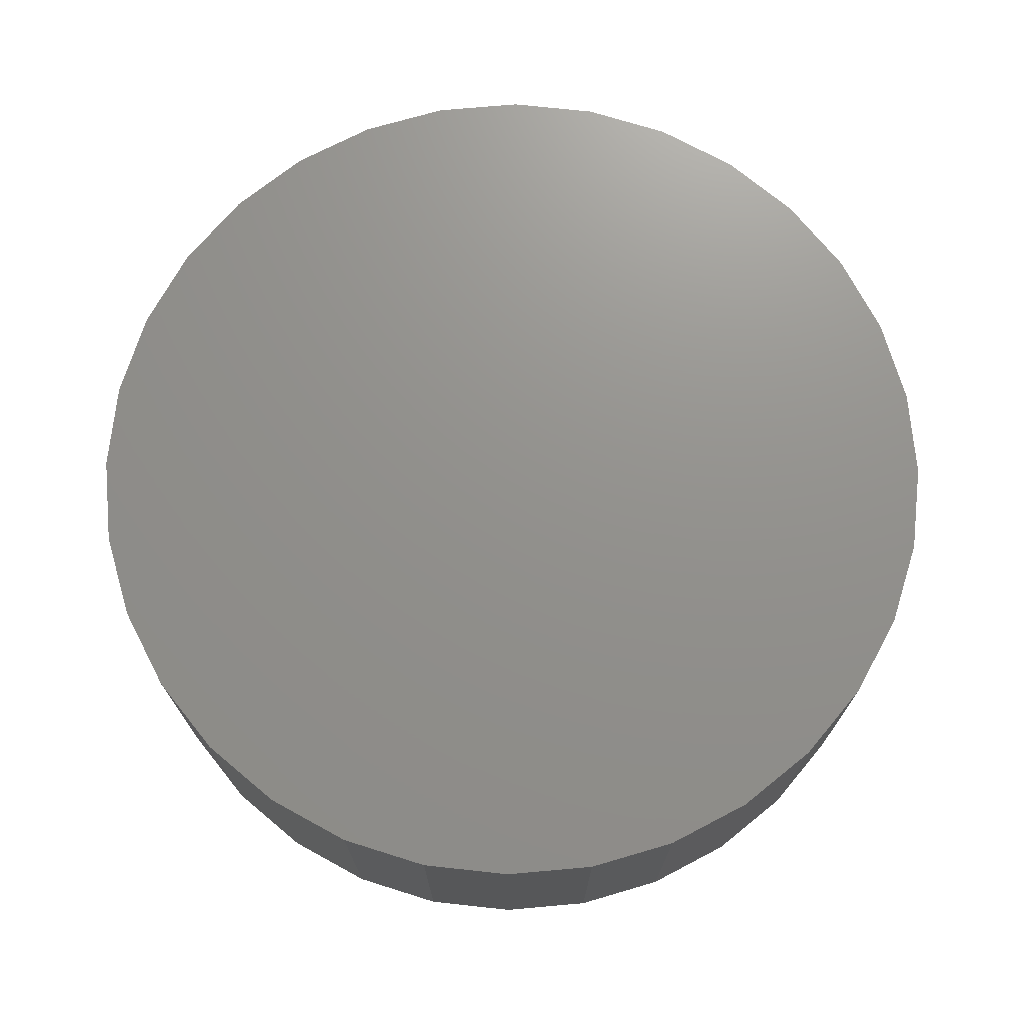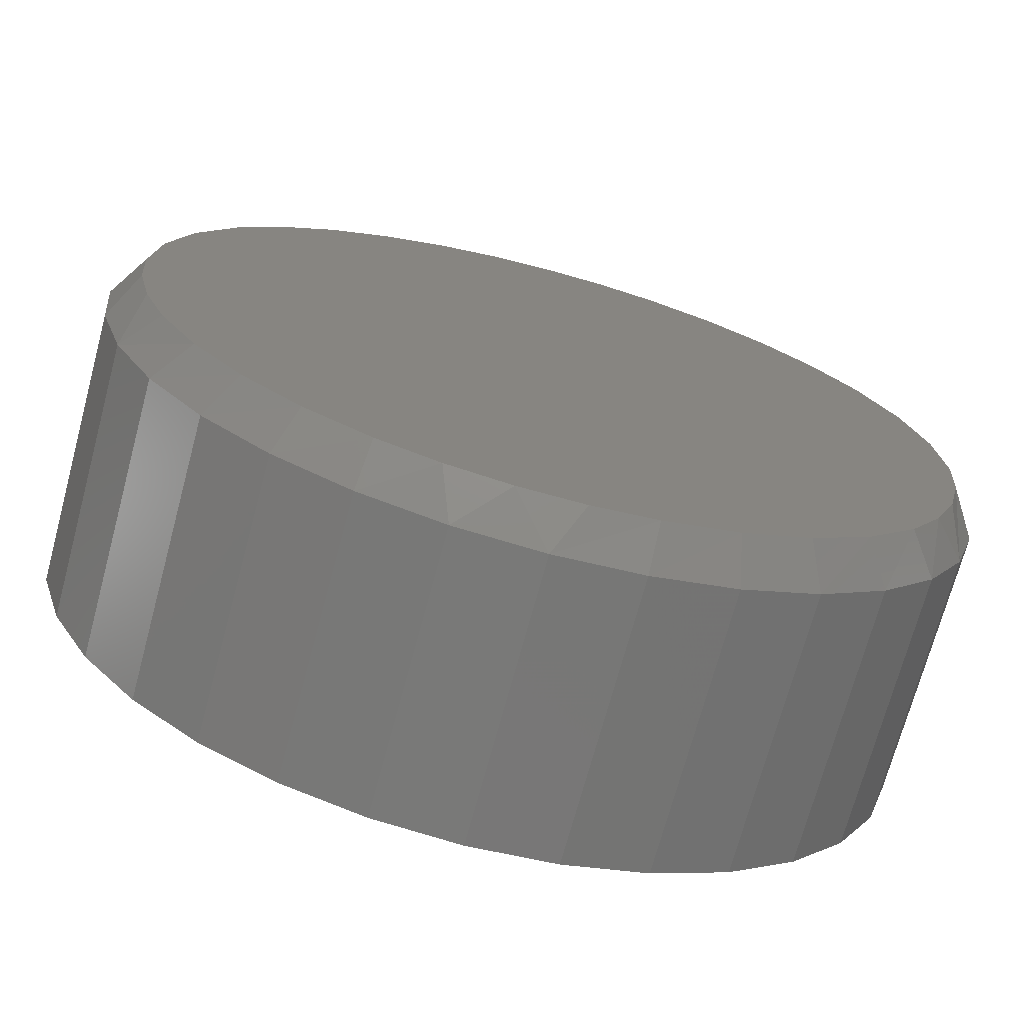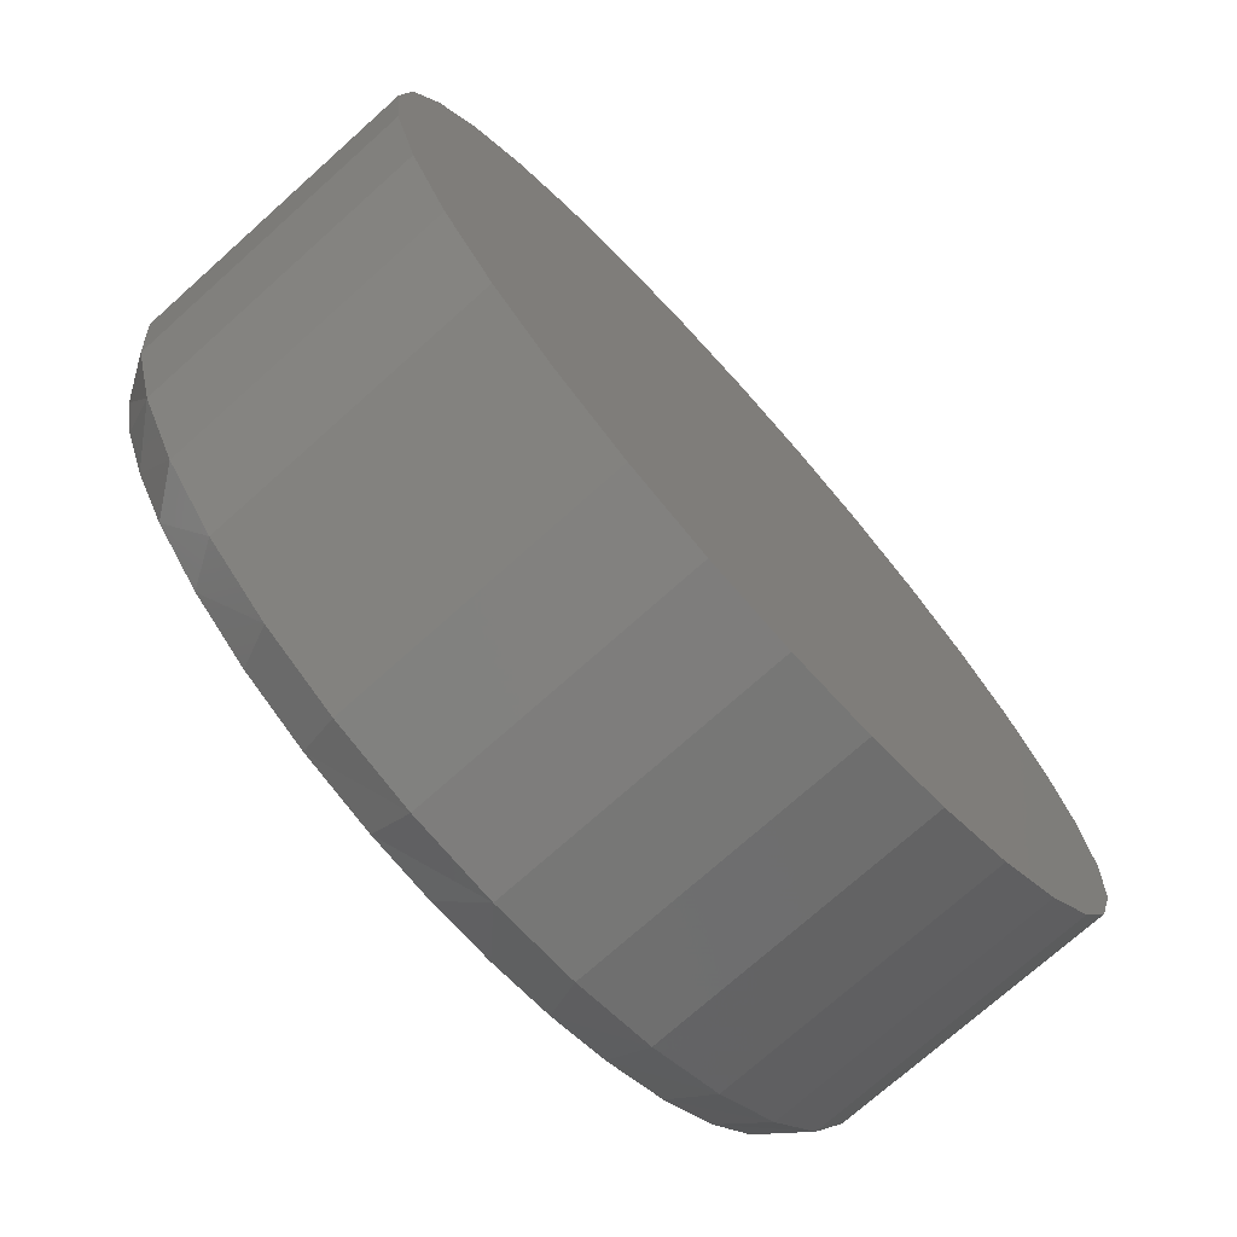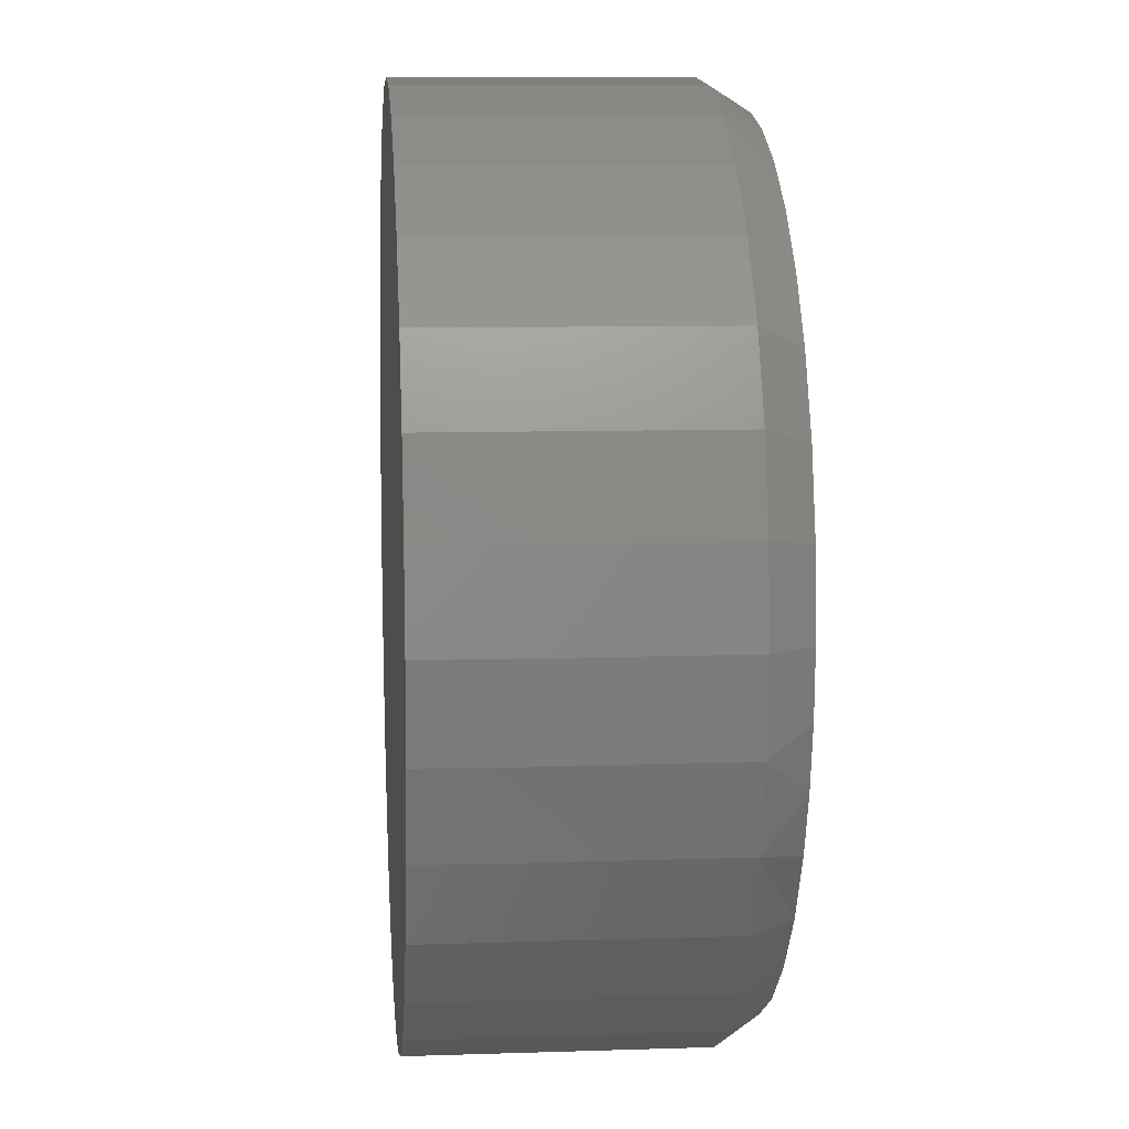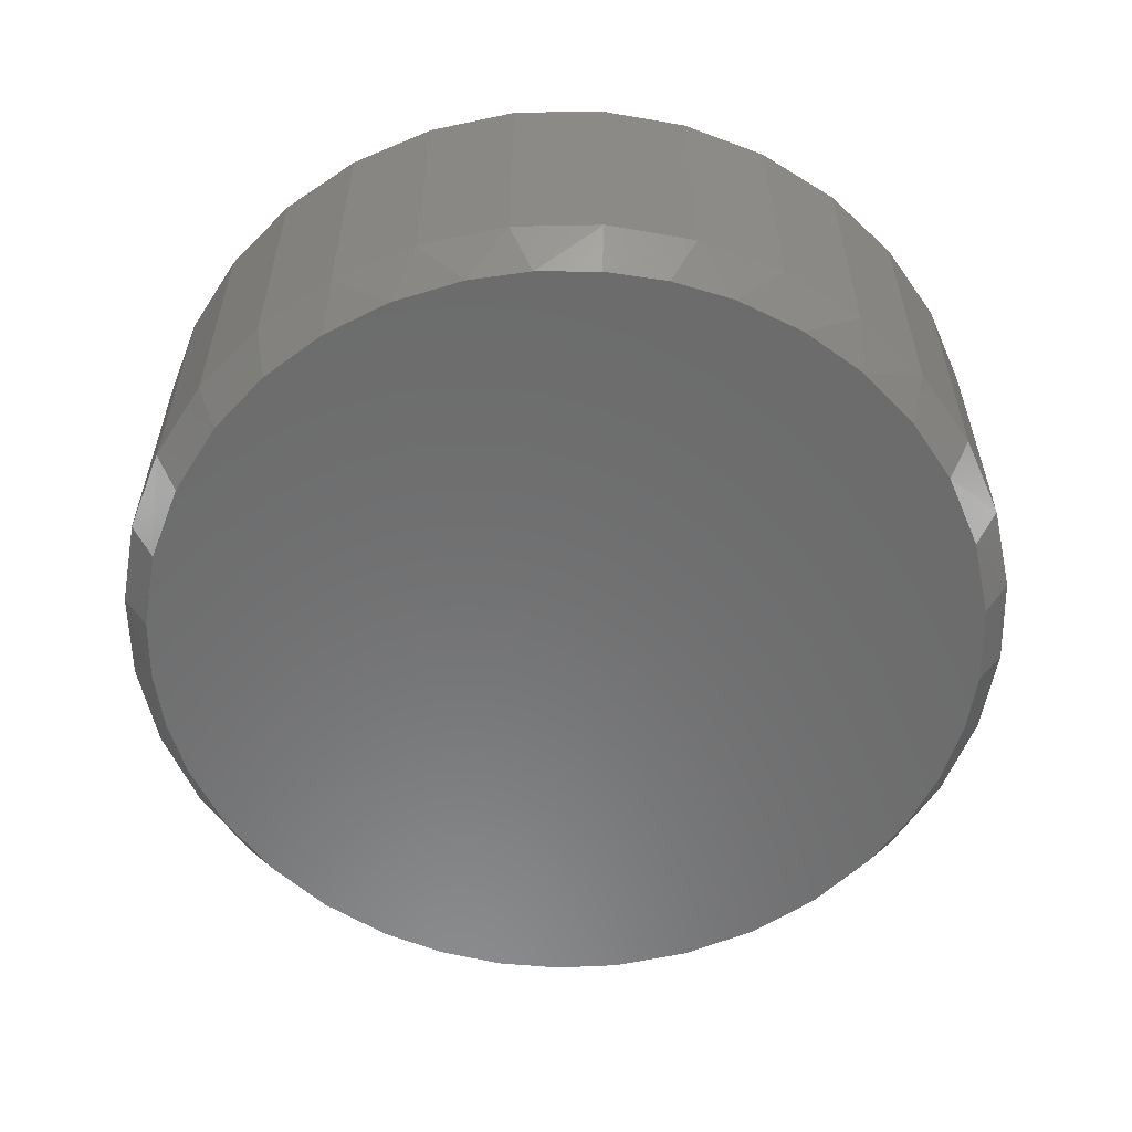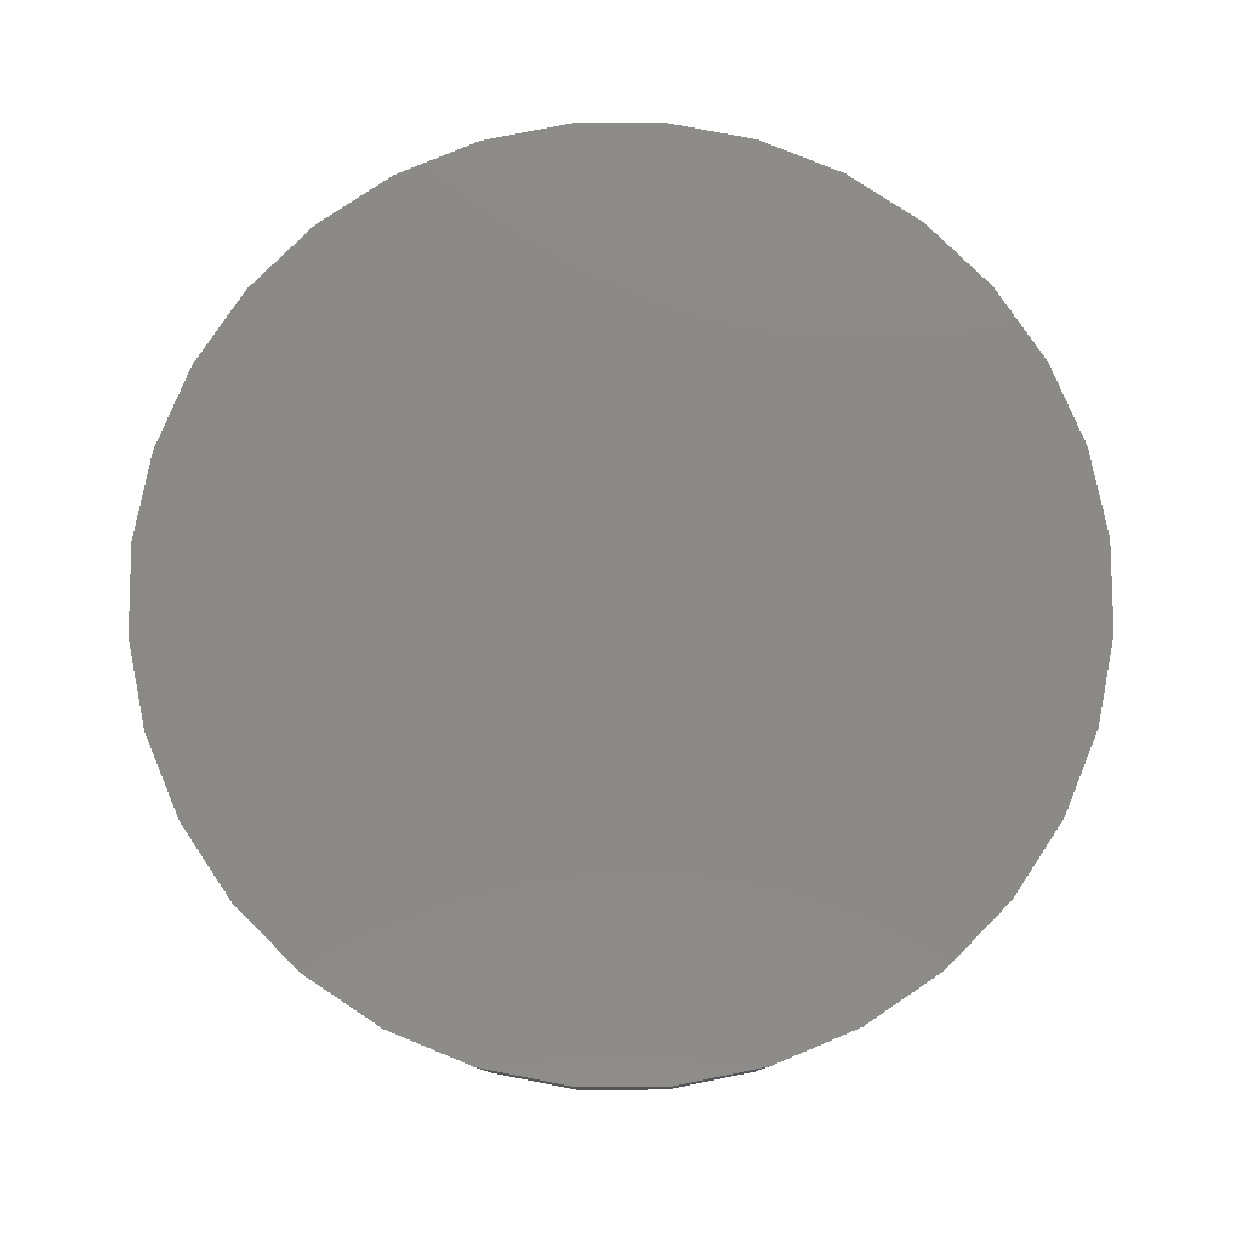
<metadata>
{"format":"stl","ext":"stl","renderer":"f3d","projection":"perspective","resolution":1024,"background":"white","views":[{"elev":72.1,"azim":56.8,"up":"+Z"},{"elev":-71.1,"azim":164.9,"up":"+Y"},{"elev":-73.6,"azim":-48.2,"up":"+Y"},{"elev":9.2,"azim":85.0,"up":"+Y"},{"elev":-57.8,"azim":175.5,"up":"+Z"},{"elev":79.2,"azim":-129.6,"up":"+Z"}]}
</metadata>
<code>
# stl→obj: 101 verts, 198 faces
v 0.007895 0.711 0
v 0.1144 0.703 0
v -0.09856 0.703 0
v 0.07713 -0.7076 0
v -0.03258 -0.7099 0
v -0.1413 -0.6952 0
v 0.1852 -0.6886 0
v -0.2667 -0.6558 0
v 0.289 -0.6531 0
v -0.3828 -0.5941 0
v 0.401 -0.5924 0
v -0.4855 -0.512 0
v 0.5004 -0.5128 0
v -0.5713 -0.4124 0
v 0.584 -0.4167 0
v -0.6279 -0.3183 0
v 0.6491 -0.3072 0
v -0.6694 -0.2165 0
v 0.6876 -0.2086 0
v -0.6946 -0.1096 0
v 0.711 -0.1055 0
v -0.7031 7.13e-08 0
v 0.7189 -1.11e-16 0
v -0.69 0.136 0
v 0.7058 0.136 0
v -0.6511 0.2669 0
v 0.6669 0.2669 0
v -0.5879 0.388 0
v 0.6037 0.388 0
v -0.5121 0.4849 0
v 0.5279 0.4849 0
v -0.4208 0.5673 0
v 0.4365 0.5673 0
v -0.3165 0.6327 0
v 0.3323 0.6327 0
v -0.2026 0.6791 0
v 0.2184 0.6791 0
v 0.7658 -1.856e-16 0.07031
v 0.7658 0 0.5469
v 0.7512 -0.1479 0.07031
v 0.7512 -0.1479 0.5469
v 0.7081 -0.29 0.07031
v 0.7081 -0.29 0.5469
v 0.6381 -0.4211 0.07031
v 0.6381 -0.4211 0.5469
v 0.5438 -0.5359 0.07031
v 0.5438 -0.5359 0.5469
v 0.429 -0.6302 0.07031
v 0.429 -0.6302 0.5469
v 0.2979 -0.7002 0.07031
v 0.2979 -0.7002 0.5469
v 0.1558 -0.7433 0.07031
v 0.1558 -0.7433 0.5469
v 0.007895 -0.7579 0.07031
v 0.007895 -0.7579 0.5469
v -0.14 -0.7433 0.07031
v -0.14 -0.7433 0.5469
v -0.2821 -0.7002 0.07031
v -0.2821 -0.7002 0.5469
v -0.4132 -0.6302 0.07031
v -0.4132 -0.6302 0.5469
v -0.528 -0.5359 0.07031
v -0.528 -0.5359 0.5469
v -0.6223 -0.4211 0.07031
v -0.6223 -0.4211 0.5469
v -0.6923 -0.29 0.07031
v -0.6923 -0.29 0.5469
v -0.7354 -0.1479 0.07031
v -0.7354 -0.1479 0.5469
v -0.75 9.281e-17 0.07031
v -0.75 9.281e-17 0.5469
v -0.7354 0.1479 0.07031
v -0.7354 0.1479 0.5469
v -0.6923 0.29 0.07031
v -0.6923 0.29 0.5469
v -0.6223 0.4211 0.07031
v -0.6223 0.4211 0.5469
v -0.528 0.5359 0.07031
v -0.528 0.5359 0.5469
v -0.4132 0.6302 0.07031
v -0.4132 0.6302 0.5469
v -0.2821 0.7002 0.07031
v -0.2821 0.7002 0.5469
v -0.14 0.7433 0.07031
v -0.14 0.7433 0.5469
v 0.007895 0.7579 0.07031
v 0.007895 0.7579 0.5469
v 0.1558 0.7433 0.07031
v 0.1558 0.7433 0.5469
v 0.2979 0.7002 0.07031
v 0.2979 0.7002 0.5469
v 0.429 0.6302 0.07031
v 0.429 0.6302 0.5469
v 0.5438 0.5359 0.07031
v 0.5438 0.5359 0.5469
v 0.6381 0.4211 0.07031
v 0.6381 0.4211 0.5469
v 0.7081 0.29 0.07031
v 0.7081 0.29 0.5469
v 0.7512 0.1479 0.07031
v 0.7512 0.1479 0.5469
f 1 2 3
f 4 5 6
f 4 6 7
f 7 6 8
f 7 8 9
f 9 8 10
f 9 10 11
f 11 10 12
f 11 12 13
f 13 12 14
f 13 14 15
f 15 14 16
f 15 16 17
f 17 16 18
f 17 18 19
f 19 18 20
f 19 20 21
f 21 20 22
f 21 22 23
f 23 22 24
f 23 24 25
f 25 24 26
f 25 26 27
f 27 26 28
f 27 28 29
f 29 28 30
f 29 30 31
f 31 30 32
f 31 32 33
f 33 32 34
f 33 34 35
f 35 34 36
f 35 36 37
f 37 36 3
f 37 3 2
f 38 39 40
f 40 39 41
f 40 41 42
f 42 41 43
f 42 43 44
f 44 43 45
f 44 45 46
f 46 45 47
f 46 47 48
f 48 47 49
f 48 49 50
f 50 49 51
f 50 51 52
f 52 51 53
f 52 53 54
f 54 53 55
f 54 55 56
f 56 55 57
f 56 57 58
f 58 57 59
f 58 59 60
f 60 59 61
f 60 61 62
f 62 61 63
f 62 63 64
f 64 63 65
f 64 65 66
f 66 65 67
f 66 67 68
f 68 67 69
f 68 69 70
f 70 69 71
f 70 71 72
f 72 71 73
f 72 73 74
f 74 73 75
f 74 75 76
f 76 75 77
f 76 77 78
f 78 77 79
f 78 79 80
f 80 79 81
f 80 81 82
f 82 81 83
f 82 83 84
f 84 83 85
f 84 85 86
f 86 85 87
f 86 87 88
f 88 87 89
f 88 89 90
f 90 89 91
f 90 91 92
f 92 91 93
f 92 93 94
f 94 93 95
f 94 95 96
f 96 95 97
f 96 97 98
f 98 97 99
f 98 99 100
f 100 99 101
f 100 101 38
f 38 101 39
f 4 52 54
f 40 42 19
f 19 42 17
f 70 22 68
f 68 22 20
f 68 20 66
f 66 20 18
f 66 18 16
f 23 38 21
f 21 38 40
f 21 40 19
f 66 16 64
f 64 16 14
f 64 14 62
f 62 14 12
f 62 12 60
f 60 12 10
f 60 10 58
f 58 10 8
f 58 8 56
f 56 8 6
f 56 6 54
f 54 6 5
f 54 5 4
f 17 42 15
f 15 42 44
f 15 44 13
f 13 44 46
f 13 46 11
f 11 46 48
f 11 48 9
f 9 48 50
f 9 50 7
f 7 50 52
f 7 52 4
f 35 37 90
f 90 92 35
f 2 86 88
f 2 88 37
f 88 90 37
f 36 82 84
f 36 84 3
f 84 1 3
f 34 80 82
f 34 82 36
f 86 2 1
f 1 84 86
f 38 23 100
f 100 23 25
f 100 25 98
f 98 25 27
f 98 27 96
f 96 27 29
f 96 29 94
f 94 29 31
f 94 31 92
f 92 31 33
f 92 33 35
f 22 70 24
f 24 70 72
f 24 72 26
f 26 72 74
f 26 74 28
f 28 74 76
f 28 76 30
f 30 76 78
f 30 78 32
f 32 78 80
f 32 80 34
f 85 89 87
f 89 85 91
f 91 85 83
f 91 83 93
f 93 83 81
f 93 81 95
f 95 81 79
f 95 79 97
f 97 79 77
f 97 77 99
f 99 77 75
f 99 75 101
f 101 75 73
f 101 73 39
f 39 73 71
f 39 71 41
f 41 71 69
f 41 69 43
f 43 69 67
f 43 67 45
f 45 67 65
f 45 65 47
f 47 65 63
f 47 63 49
f 49 63 61
f 49 61 51
f 51 61 59
f 51 59 53
f 53 59 57
f 53 57 55

</code>
